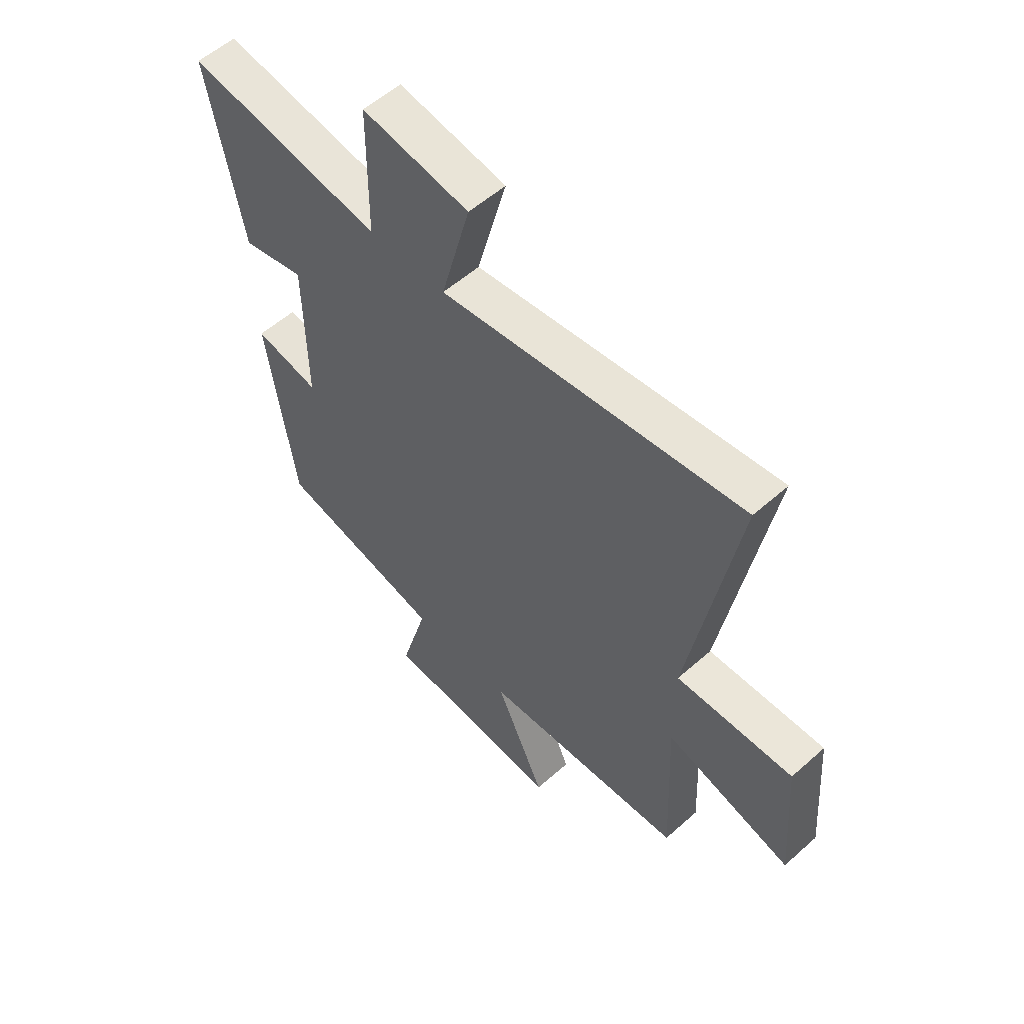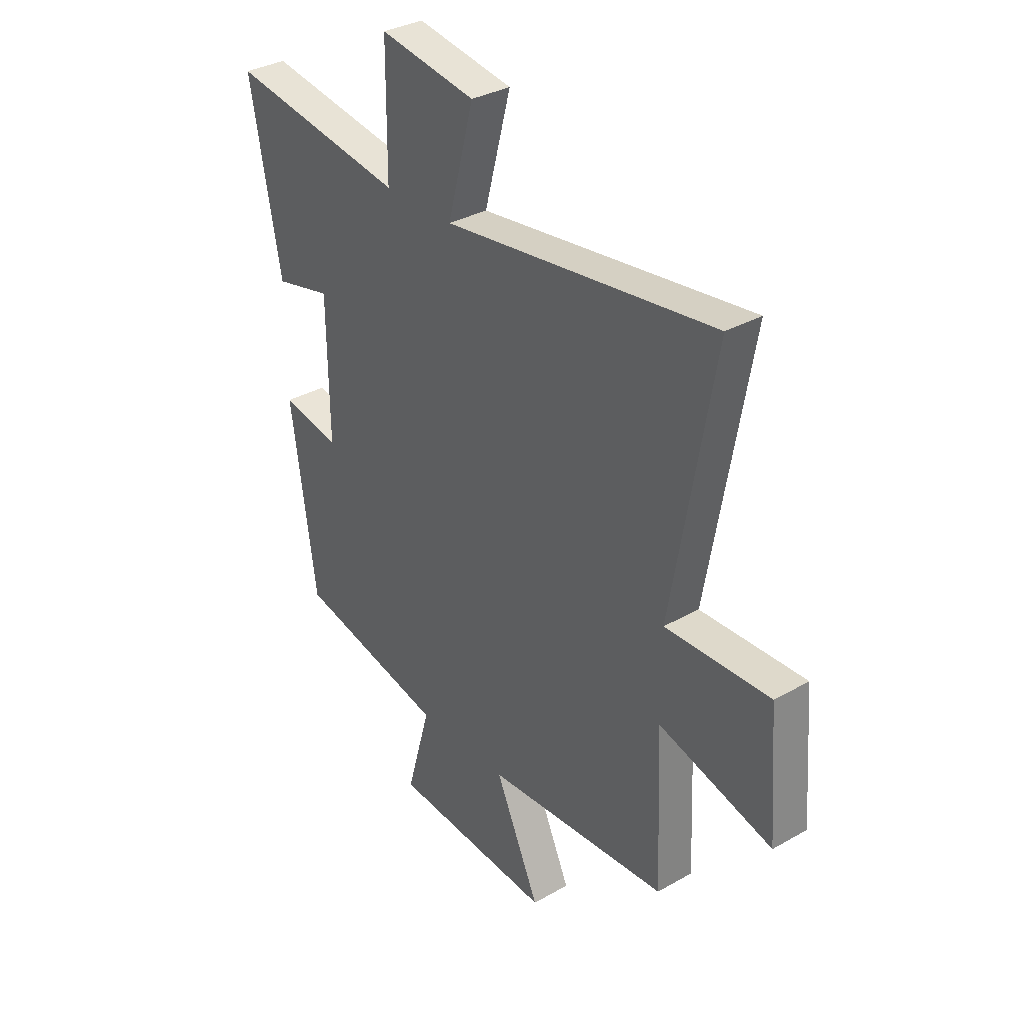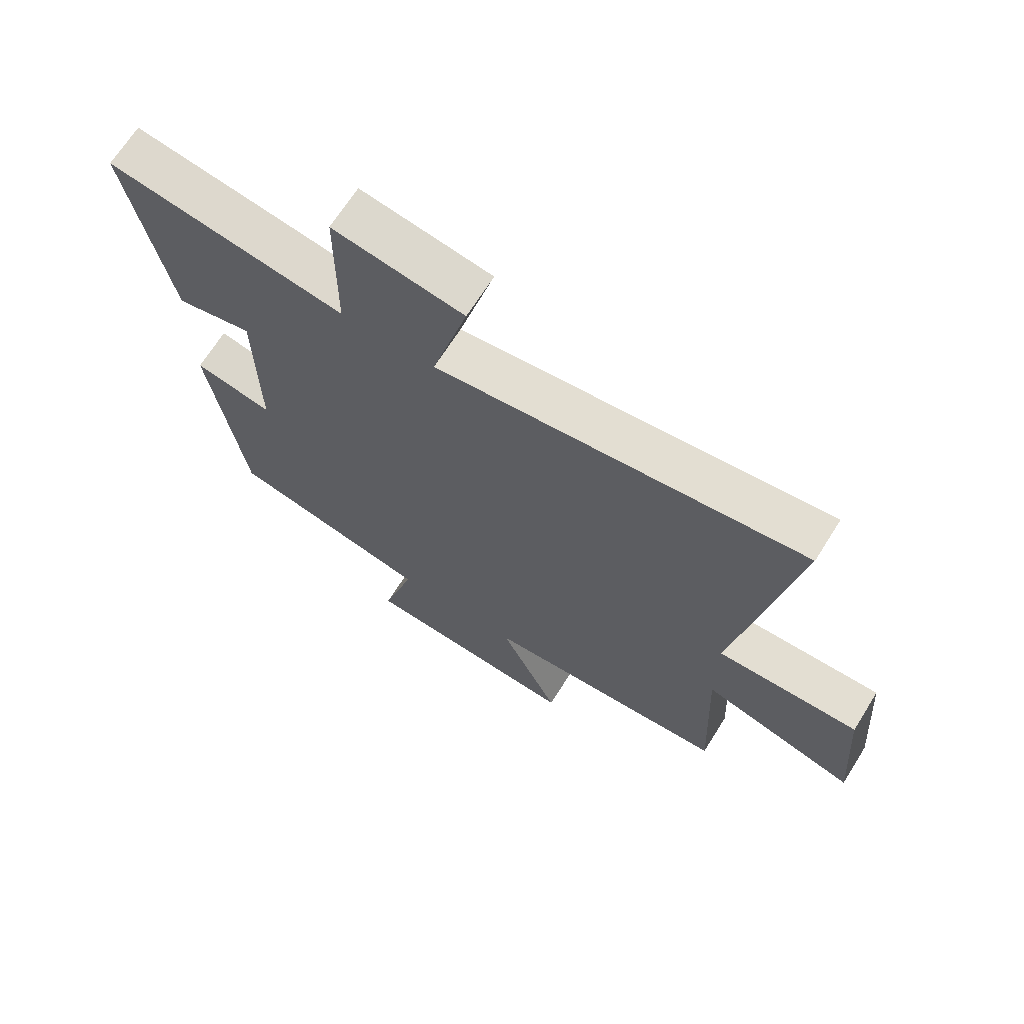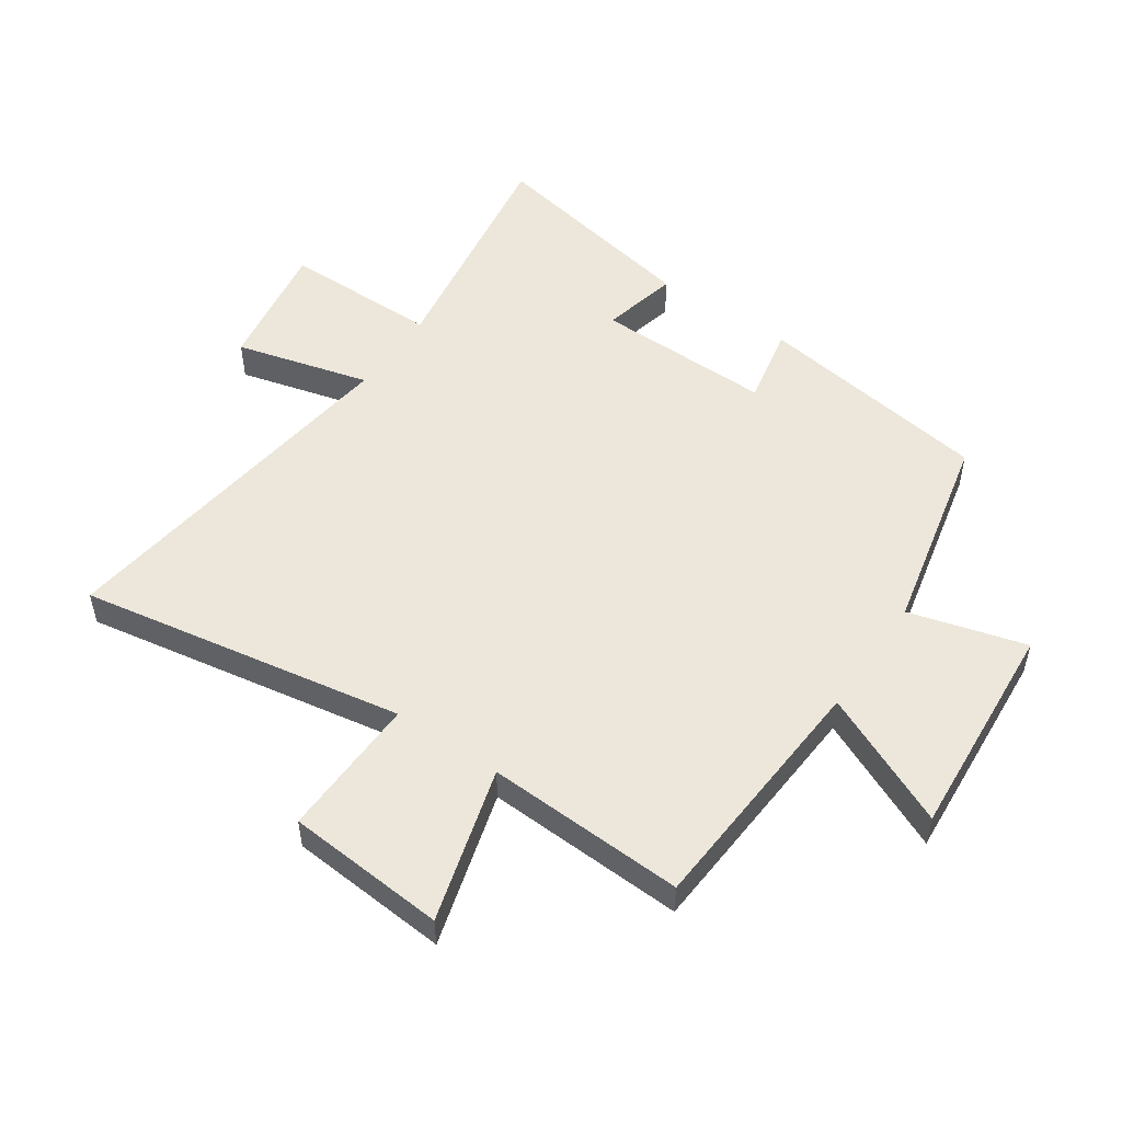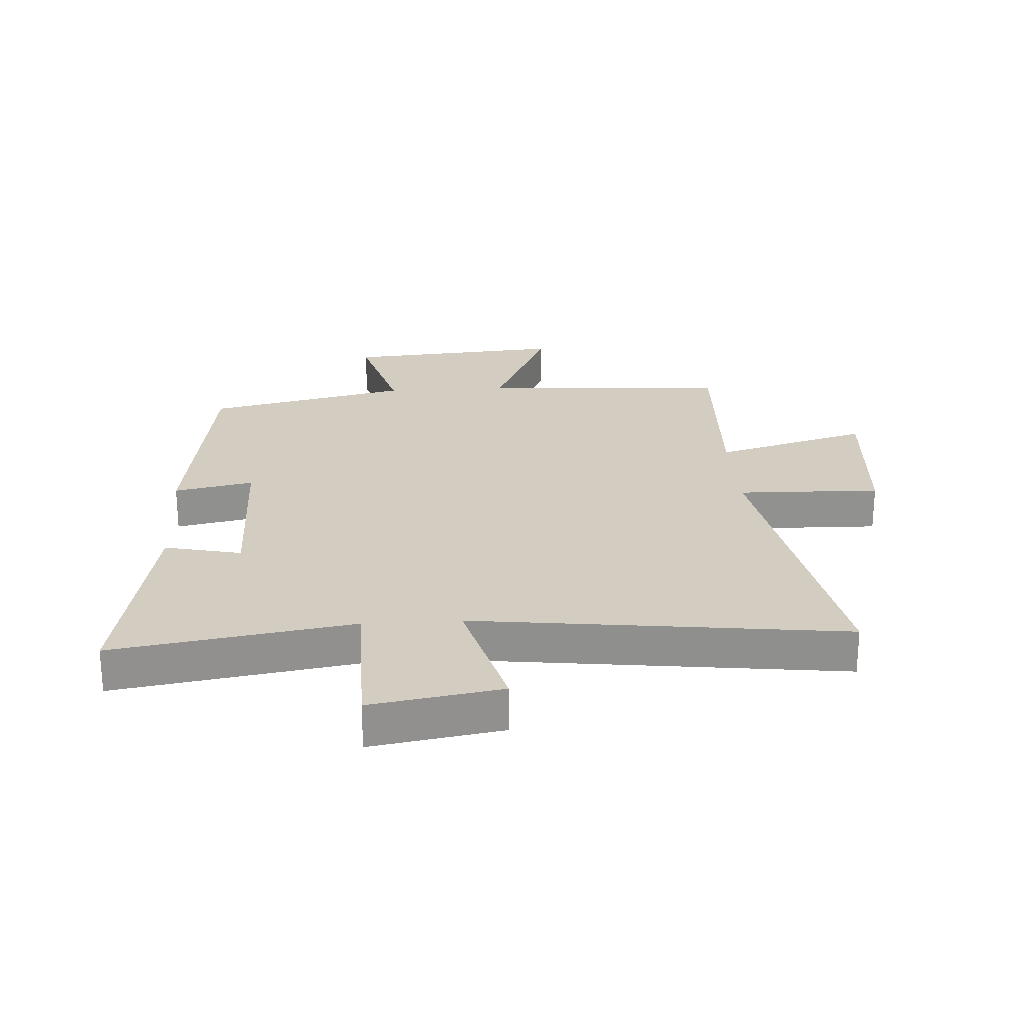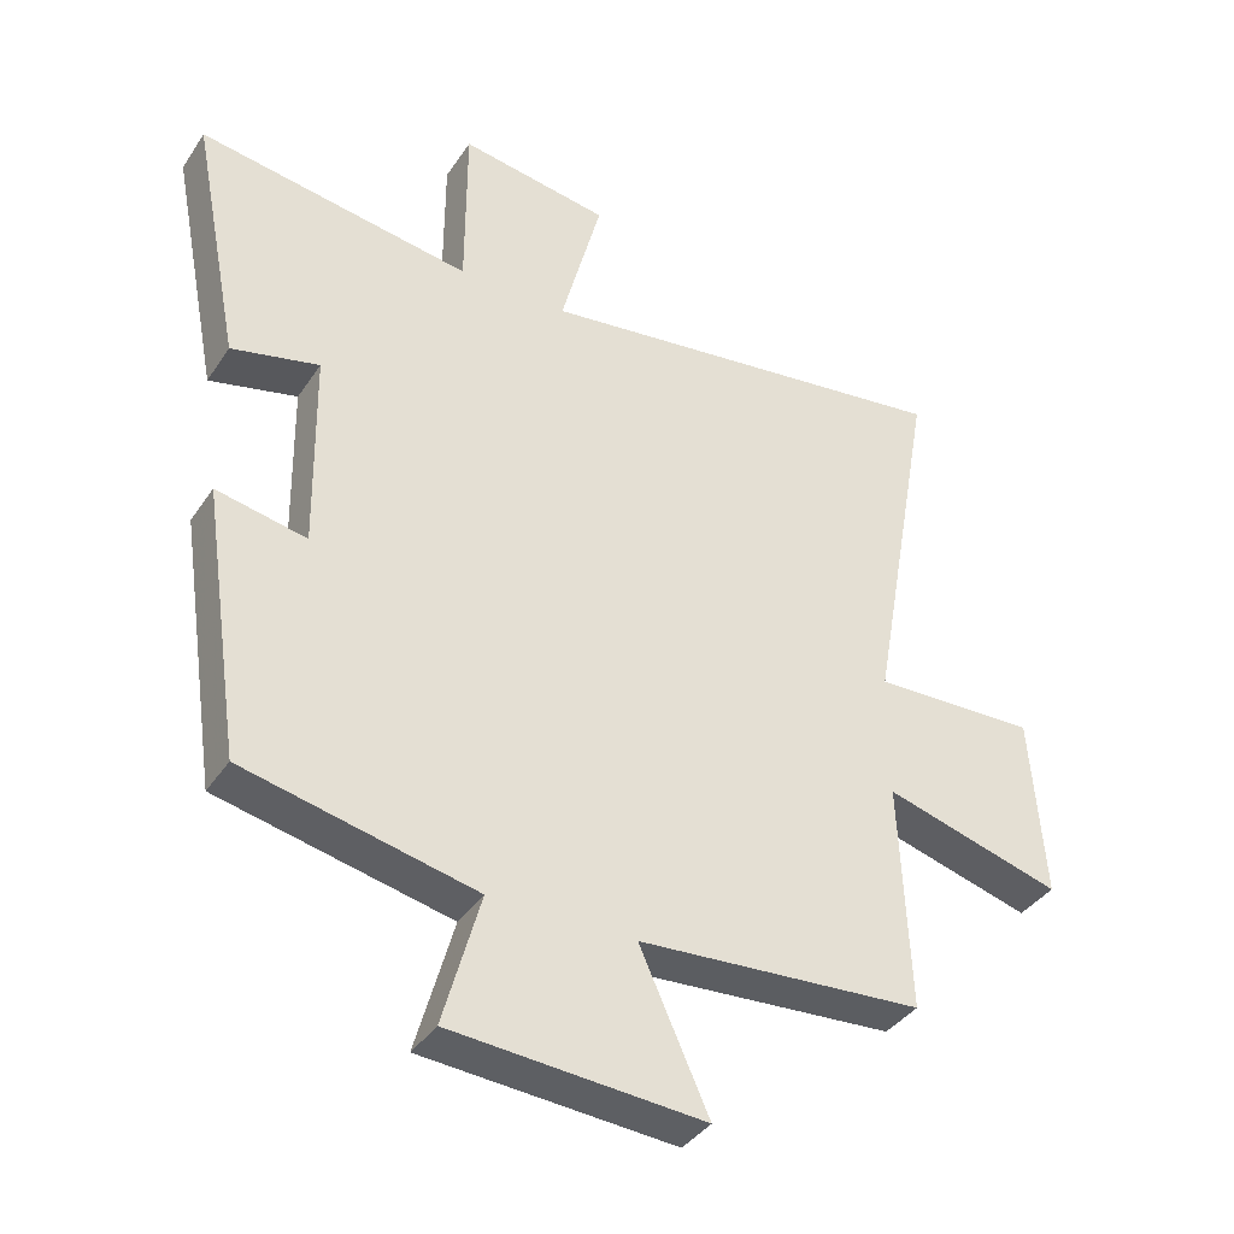
<metadata>
{"format":"obj","ext":"obj","renderer":"f3d","projection":"perspective","resolution":1024,"background":"white","views":[{"elev":55.4,"azim":46.9,"up":"+Z"},{"elev":33.1,"azim":51.8,"up":"+Z"},{"elev":68.0,"azim":32.1,"up":"+Z"},{"elev":51.9,"azim":124.6,"up":"+Y"},{"elev":24.4,"azim":-3.7,"up":"+Y"},{"elev":-37.9,"azim":-29.8,"up":"+Z"}]}
</metadata>
<code>
v -0.443 0.07 -0.424
v -0.5 0.07 -0.034
v -0.369 0.07 -0.061
v -0.373 0.07 0.231
v -0.5 0.07 0.202
v -0.57 0.07 0.564
v -0.174 0.07 0.5
v -0.173 0.07 0.758
v 0.043 0.07 0.722
v -0.016 0.07 0.5
v 0.595 0.07 0.577
v 0.5 0.07 0.039
v 0.736 0.07 0.045
v 0.756 0.07 -0.219
v 0.5 0.07 -0.145
v 0.514 0.07 -0.474
v 0.102 0.07 -0.5
v 0.202 0.07 -0.721
v -0.162 0.07 -0.693
v -0.108 0.07 -0.5
v -0.443 0 -0.424
v -0.5 0 -0.034
v -0.369 0 -0.061
v -0.373 0 0.231
v -0.5 0 0.202
v -0.57 0 0.564
v -0.174 0 0.5
v -0.173 0 0.758
v 0.043 0 0.722
v -0.016 0 0.5
v 0.595 0 0.577
v 0.5 0 0.039
v 0.736 0 0.045
v 0.756 0 -0.219
v 0.5 0 -0.145
v 0.514 0 -0.474
v 0.102 0 -0.5
v 0.202 0 -0.721
v -0.162 0 -0.693
v -0.108 0 -0.5
f 17 18 19 20
f 15 16 17 20
f 15 20 1
f 12 13 14 15
f 12 15 1
f 10 11 12 1
f 7 8 9 10
f 7 10 1
f 4 5 6 7
f 3 4 7
f 3 7 1
f 1 2 3
f 40 39 38 37
f 40 37 36 35
f 21 40 35
f 35 34 33 32
f 21 35 32
f 21 32 31 30
f 30 29 28 27
f 21 30 27
f 27 26 25 24
f 27 24 23
f 21 27 23
f 23 22 21
f 1 21 22 2
f 2 22 23 3
f 3 23 24 4
f 4 24 25 5
f 5 25 26 6
f 6 26 27 7
f 7 27 28 8
f 8 28 29 9
f 9 29 30 10
f 10 30 31 11
f 11 31 32 12
f 12 32 33 13
f 13 33 34 14
f 14 34 35 15
f 15 35 36 16
f 16 36 37 17
f 17 37 38 18
f 18 38 39 19
f 19 39 40 20
f 20 40 21 1

</code>
